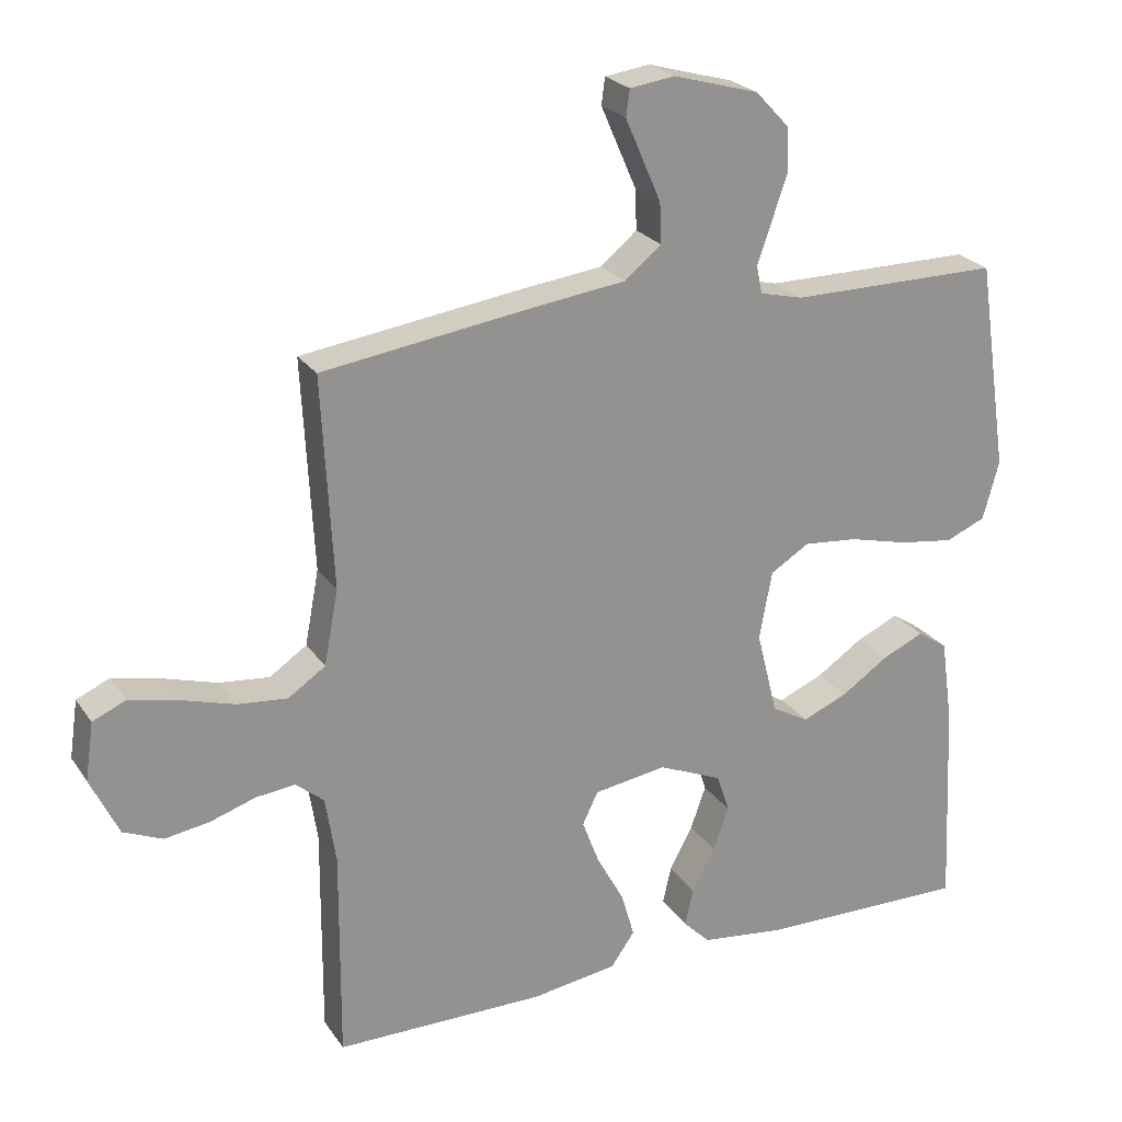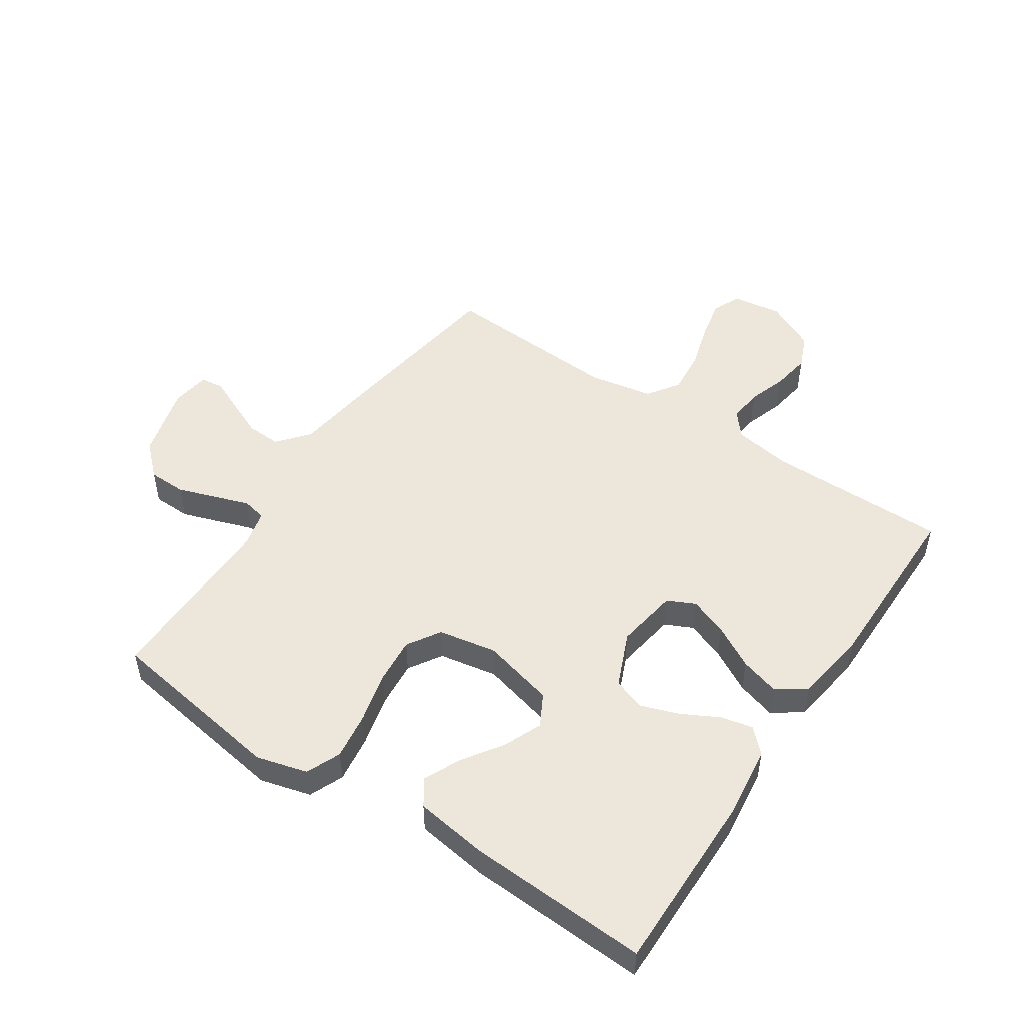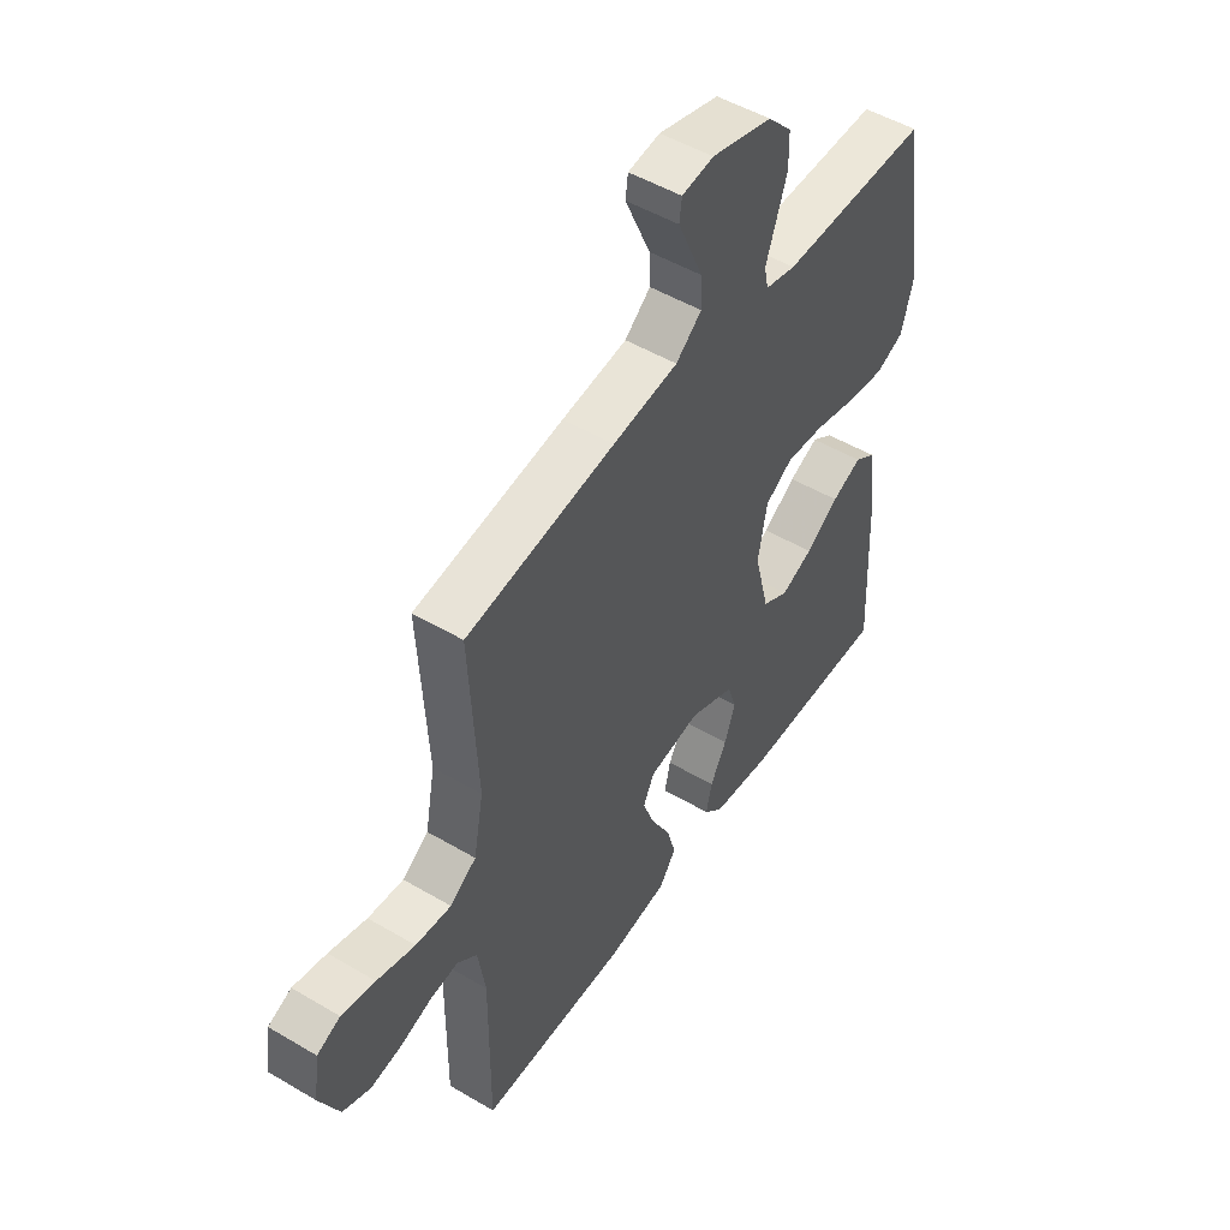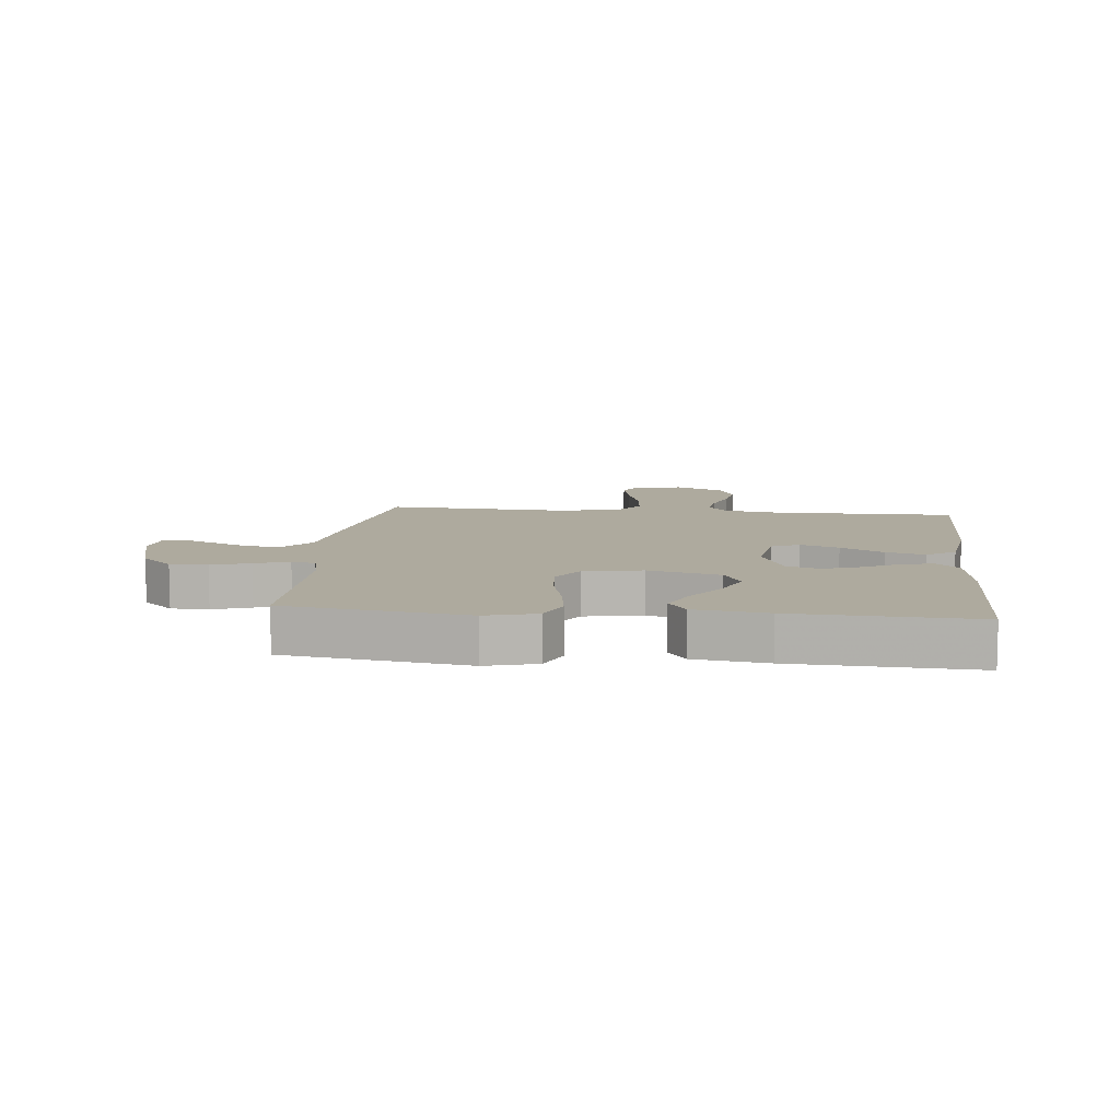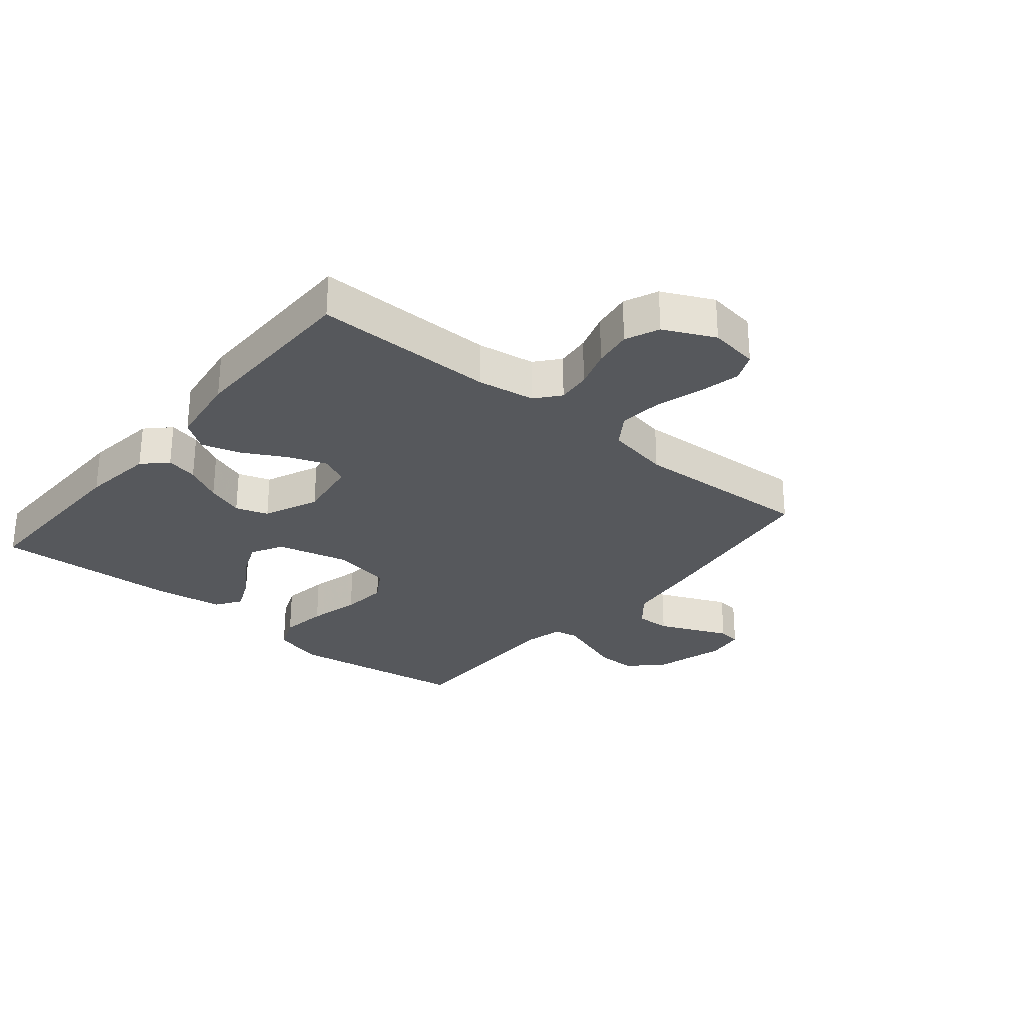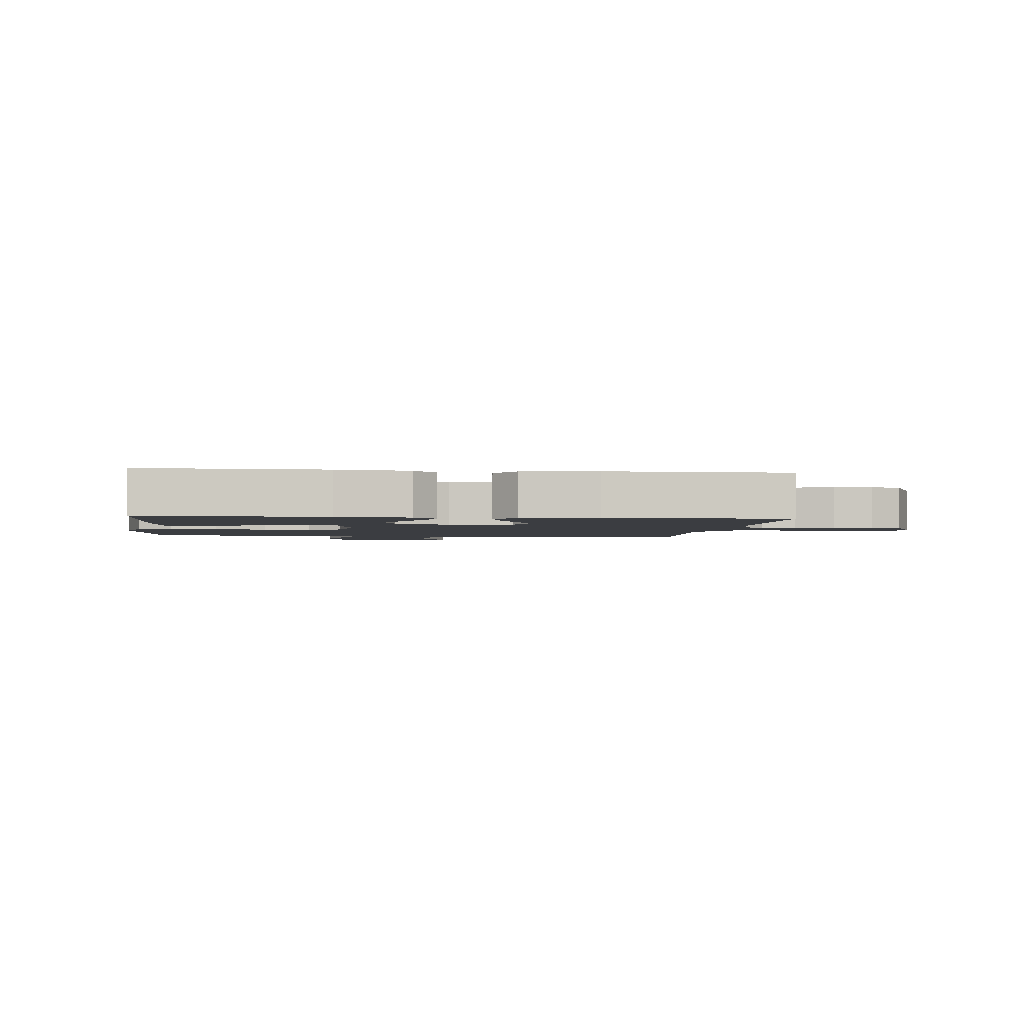
<metadata>
{"format":"obj","ext":"obj","renderer":"f3d","projection":"perspective","resolution":1024,"background":"white","views":[{"elev":23.7,"azim":-25.8,"up":"+Z"},{"elev":50.3,"azim":123.9,"up":"+Y"},{"elev":50.2,"azim":-57.0,"up":"+Z"},{"elev":9.3,"azim":96.0,"up":"+Y"},{"elev":-28.2,"azim":-129.8,"up":"+Y"},{"elev":-2.3,"azim":173.3,"up":"+Y"}]}
</metadata>
<code>
v -0.5 0.07 -0.5
v -0.498 0.07 -0.2
v -0.513 0.07 -0.104
v -0.553 0.07 -0.071
v -0.609 0.07 -0.077
v -0.673 0.07 -0.098
v -0.737 0.07 -0.108
v -0.793 0.07 -0.084
v -0.833 0.07 0
v -0.821 0.07 0.082
v -0.774 0.07 0.103
v -0.706 0.07 0.088
v -0.629 0.07 0.065
v -0.557 0.07 0.058
v -0.504 0.07 0.094
v -0.484 0.07 0.2
v -0.5 0.07 0.5
v -0.2 0.07 0.543
v -0.068 0.07 0.56
v -0.016 0.07 0.603
v -0.018 0.07 0.66
v -0.045 0.07 0.722
v -0.069 0.07 0.777
v -0.064 0.07 0.815
v 0 0.07 0.824
v 0.122 0.07 0.79
v 0.171 0.07 0.738
v 0.172 0.07 0.675
v 0.15 0.07 0.611
v 0.13 0.07 0.554
v 0.138 0.07 0.514
v 0.2 0.07 0.499
v 0.5 0.07 0.5
v 0.545 0.07 0.2
v 0.522 0.07 0.116
v 0.465 0.07 0.092
v 0.387 0.07 0.103
v 0.302 0.07 0.124
v 0.225 0.07 0.131
v 0.17 0.07 0.097
v 0.152 0.07 0
v 0.182 0.07 -0.12
v 0.235 0.07 -0.149
v 0.299 0.07 -0.122
v 0.366 0.07 -0.077
v 0.426 0.07 -0.05
v 0.469 0.07 -0.079
v 0.486 0.07 -0.2
v 0.5 0.07 -0.5
v 0.2 0.07 -0.496
v 0.08 0.07 -0.481
v 0.042 0.07 -0.443
v 0.054 0.07 -0.39
v 0.087 0.07 -0.328
v 0.109 0.07 -0.266
v 0.091 0.07 -0.212
v 0 0.07 -0.173
v -0.104 0.07 -0.189
v -0.126 0.07 -0.235
v -0.102 0.07 -0.299
v -0.063 0.07 -0.37
v -0.044 0.07 -0.435
v -0.078 0.07 -0.483
v -0.2 0.07 -0.501
v -0.5 0 -0.5
v -0.498 0 -0.2
v -0.513 0 -0.104
v -0.553 0 -0.071
v -0.609 0 -0.077
v -0.673 0 -0.098
v -0.737 0 -0.108
v -0.793 0 -0.084
v -0.833 0 0
v -0.821 0 0.082
v -0.774 0 0.103
v -0.706 0 0.088
v -0.629 0 0.065
v -0.557 0 0.058
v -0.504 0 0.094
v -0.484 0 0.2
v -0.5 0 0.5
v -0.2 0 0.543
v -0.068 0 0.56
v -0.016 0 0.603
v -0.018 0 0.66
v -0.045 0 0.722
v -0.069 0 0.777
v -0.064 0 0.815
v 0 0 0.824
v 0.122 0 0.79
v 0.171 0 0.738
v 0.172 0 0.675
v 0.15 0 0.611
v 0.13 0 0.554
v 0.138 0 0.514
v 0.2 0 0.499
v 0.5 0 0.5
v 0.545 0 0.2
v 0.522 0 0.116
v 0.465 0 0.092
v 0.387 0 0.103
v 0.302 0 0.124
v 0.225 0 0.131
v 0.17 0 0.097
v 0.152 0 0
v 0.182 0 -0.12
v 0.235 0 -0.149
v 0.299 0 -0.122
v 0.366 0 -0.077
v 0.426 0 -0.05
v 0.469 0 -0.079
v 0.486 0 -0.2
v 0.5 0 -0.5
v 0.2 0 -0.496
v 0.08 0 -0.481
v 0.042 0 -0.443
v 0.054 0 -0.39
v 0.087 0 -0.328
v 0.109 0 -0.266
v 0.091 0 -0.212
v 0 0 -0.173
v -0.104 0 -0.189
v -0.126 0 -0.235
v -0.102 0 -0.299
v -0.063 0 -0.37
v -0.044 0 -0.435
v -0.078 0 -0.483
v -0.2 0 -0.501
f 64 1 2
f 63 64 2
f 62 63 2
f 61 62 2
f 60 61 2
f 59 60 2 3
f 58 59 3 4
f 57 58 4
f 52 53 54
f 51 52 54
f 50 51 54
f 49 50 54
f 48 49 54
f 47 48 54
f 46 47 54
f 45 46 54
f 44 45 54
f 43 44 54 55
f 42 43 55 56
f 36 37 38
f 35 36 38
f 34 35 38
f 33 34 38
f 32 33 38
f 31 32 38 39
f 28 29 30
f 27 28 30
f 26 27 30
f 25 26 30
f 24 25 30
f 23 24 30
f 22 23 30
f 21 22 30 31
f 31 39 40
f 21 31 40
f 20 21 40
f 16 17 18 19
f 20 40 41
f 19 20 41
f 16 19 41
f 15 16 41
f 11 12 13
f 10 11 13
f 9 10 13
f 8 9 13
f 7 8 13
f 6 7 13
f 5 6 13
f 4 5 13 14
f 42 56 57
f 41 42 57
f 15 41 57
f 4 14 15 57
f 66 65 128
f 66 128 127
f 66 127 126
f 66 126 125
f 66 125 124
f 67 66 124 123
f 68 67 123 122
f 68 122 121
f 118 117 116
f 118 116 115
f 118 115 114
f 118 114 113
f 118 113 112
f 118 112 111
f 118 111 110
f 118 110 109
f 118 109 108
f 119 118 108 107
f 120 119 107 106
f 102 101 100
f 102 100 99
f 102 99 98
f 102 98 97
f 102 97 96
f 103 102 96 95
f 94 93 92
f 94 92 91
f 94 91 90
f 94 90 89
f 94 89 88
f 94 88 87
f 94 87 86
f 95 94 86 85
f 104 103 95
f 104 95 85
f 104 85 84
f 83 82 81 80
f 105 104 84
f 105 84 83
f 105 83 80
f 105 80 79
f 77 76 75
f 77 75 74
f 77 74 73
f 77 73 72
f 77 72 71
f 77 71 70
f 77 70 69
f 78 77 69 68
f 121 120 106
f 121 106 105
f 121 105 79
f 121 79 78 68
f 1 65 66 2
f 2 66 67 3
f 3 67 68 4
f 4 68 69 5
f 5 69 70 6
f 6 70 71 7
f 7 71 72 8
f 8 72 73 9
f 9 73 74 10
f 10 74 75 11
f 11 75 76 12
f 12 76 77 13
f 13 77 78 14
f 14 78 79 15
f 15 79 80 16
f 16 80 81 17
f 17 81 82 18
f 18 82 83 19
f 19 83 84 20
f 20 84 85 21
f 21 85 86 22
f 22 86 87 23
f 23 87 88 24
f 24 88 89 25
f 25 89 90 26
f 26 90 91 27
f 27 91 92 28
f 28 92 93 29
f 29 93 94 30
f 30 94 95 31
f 31 95 96 32
f 32 96 97 33
f 33 97 98 34
f 34 98 99 35
f 35 99 100 36
f 36 100 101 37
f 37 101 102 38
f 38 102 103 39
f 39 103 104 40
f 40 104 105 41
f 41 105 106 42
f 42 106 107 43
f 43 107 108 44
f 44 108 109 45
f 45 109 110 46
f 46 110 111 47
f 47 111 112 48
f 48 112 113 49
f 49 113 114 50
f 50 114 115 51
f 51 115 116 52
f 52 116 117 53
f 53 117 118 54
f 54 118 119 55
f 55 119 120 56
f 56 120 121 57
f 57 121 122 58
f 58 122 123 59
f 59 123 124 60
f 60 124 125 61
f 61 125 126 62
f 62 126 127 63
f 63 127 128 64
f 64 128 65 1

</code>
